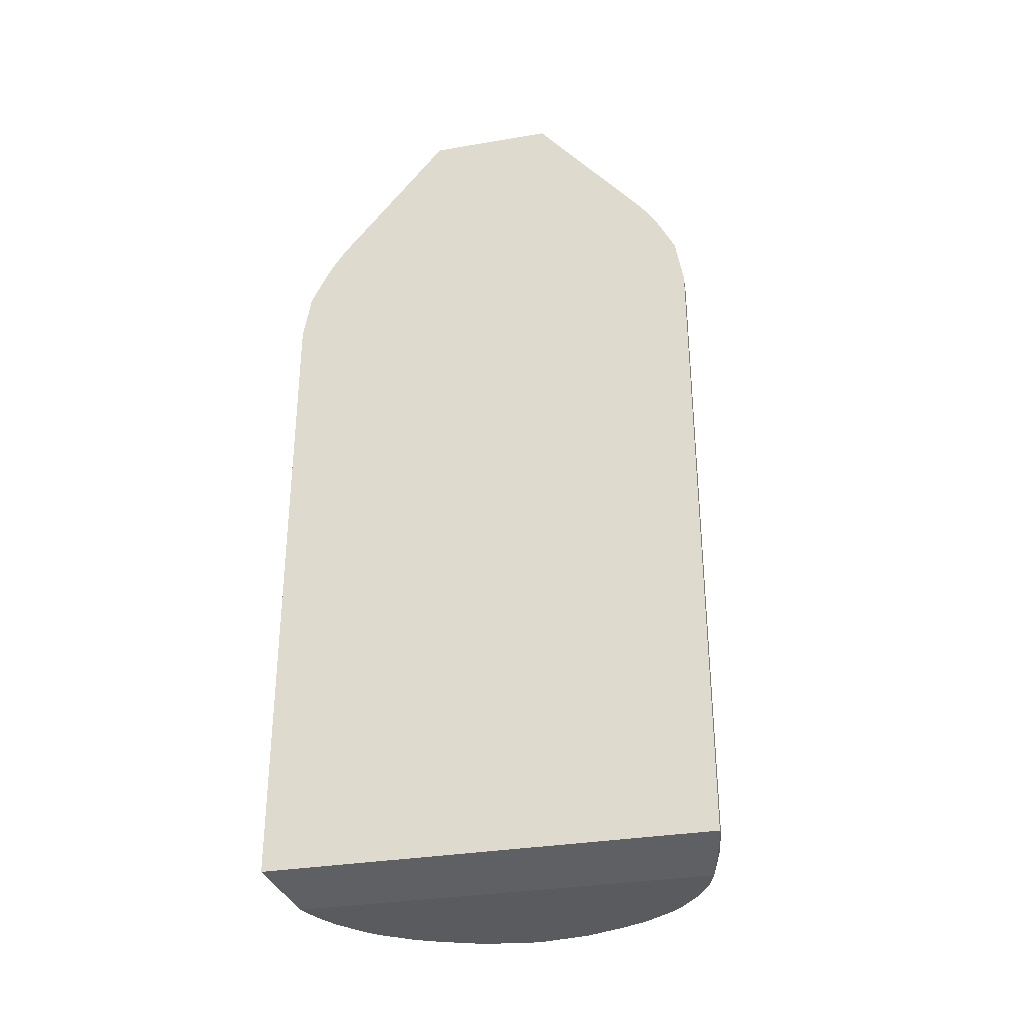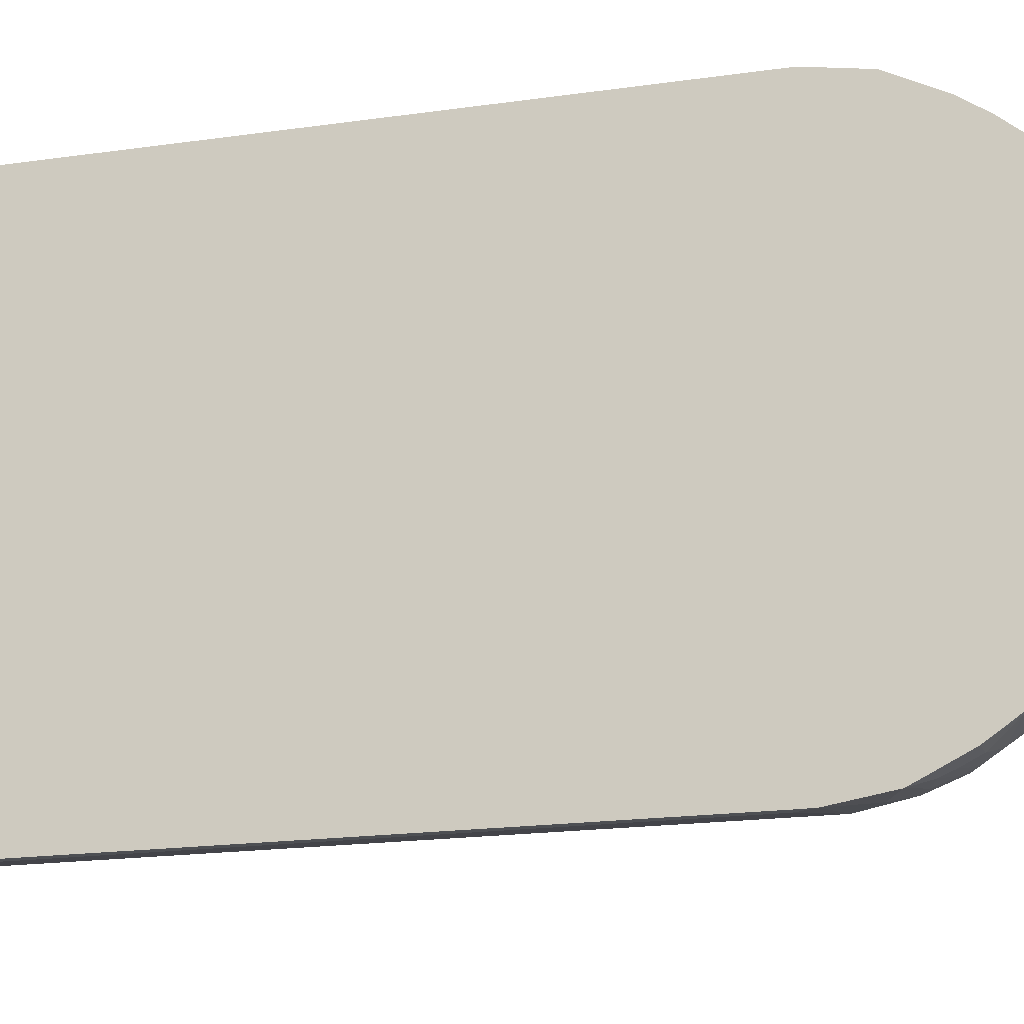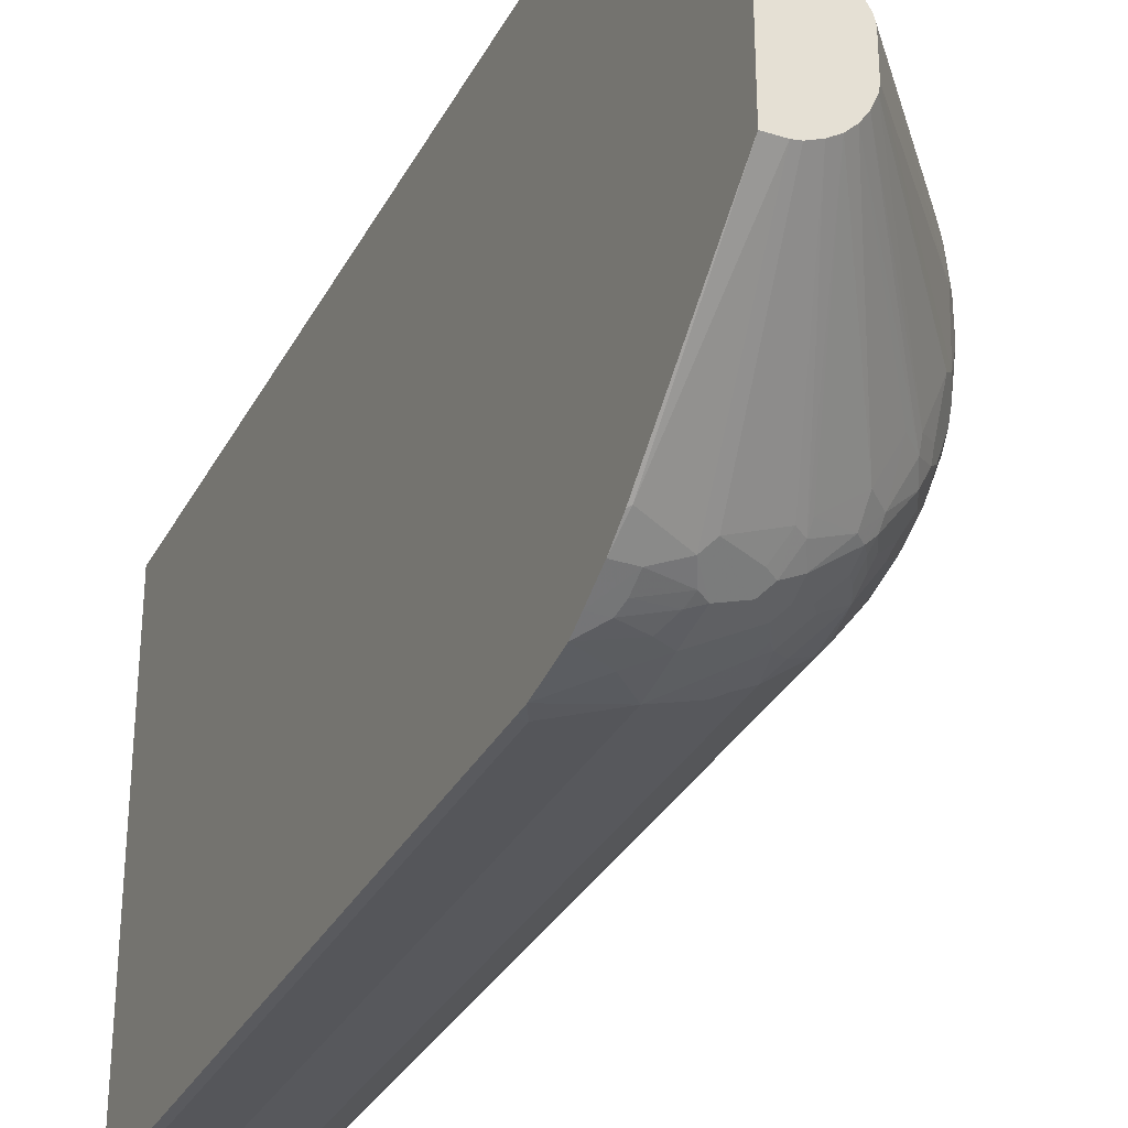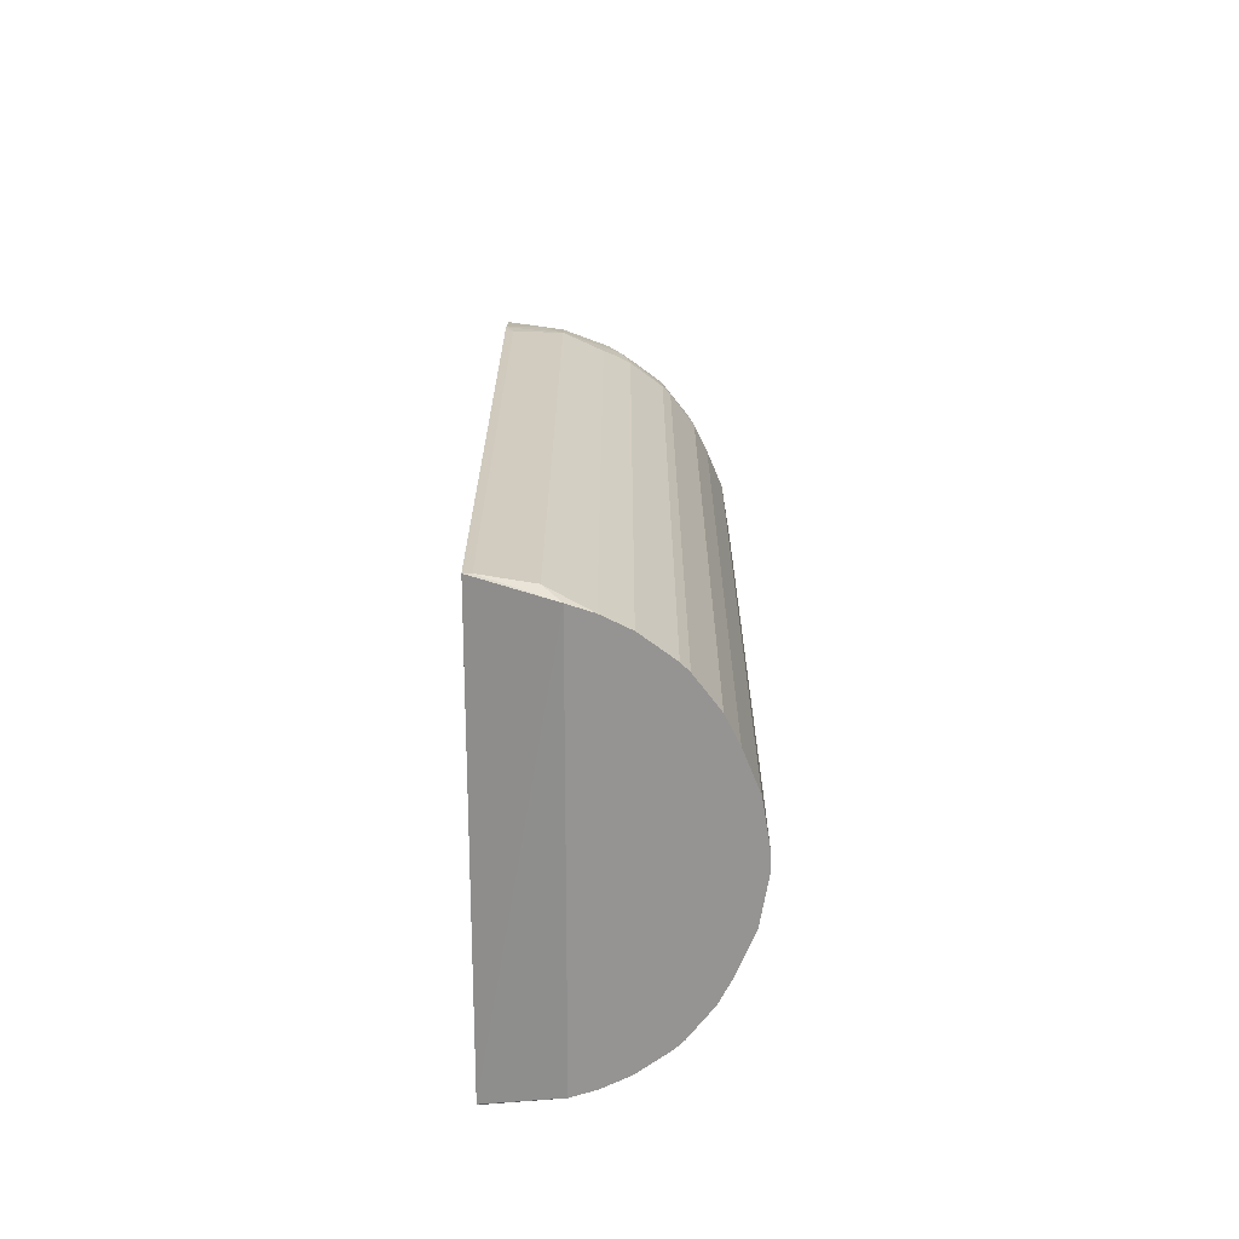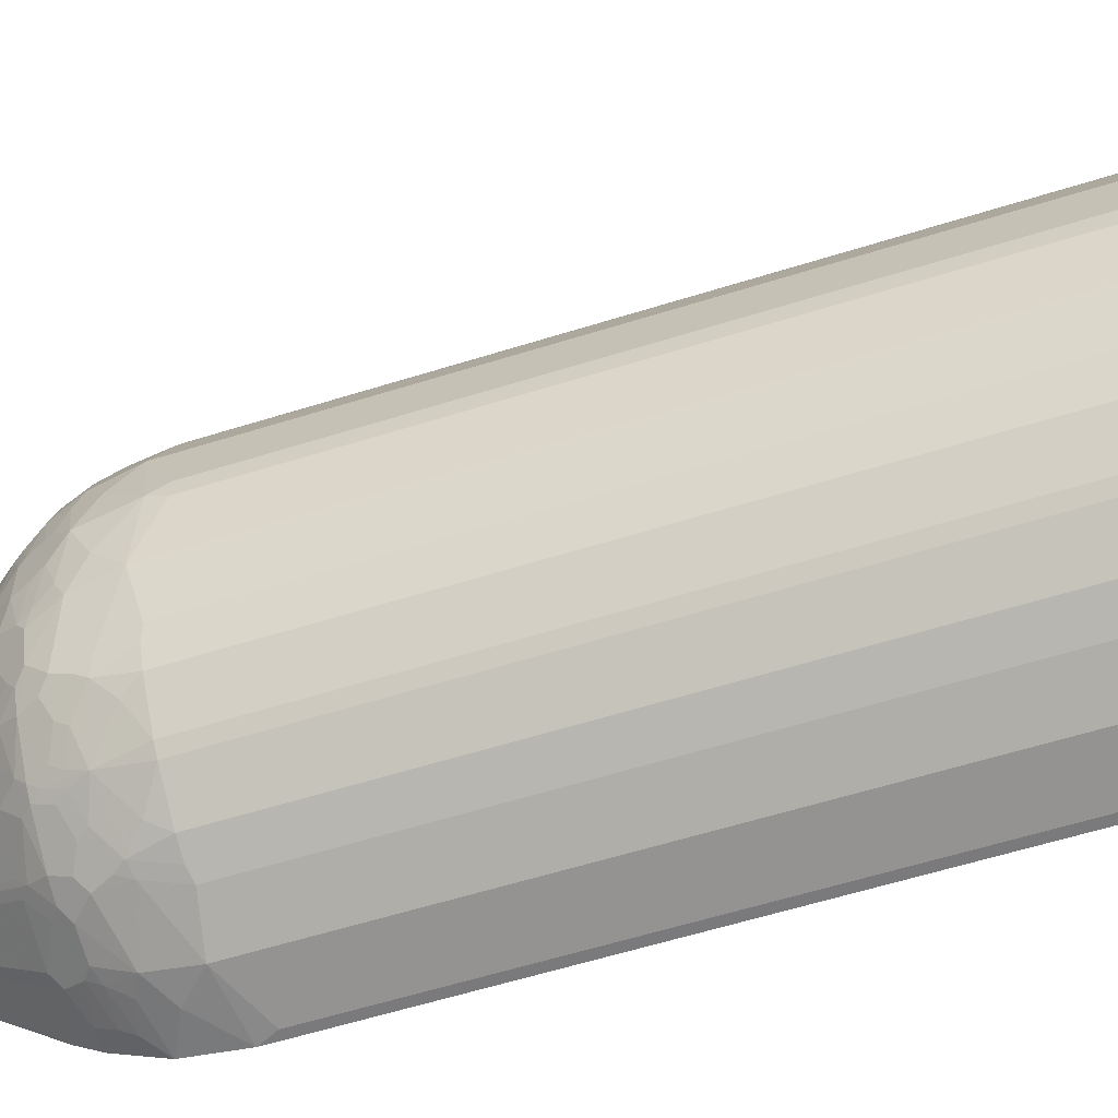
<metadata>
{"format":"obj","ext":"obj","renderer":"f3d","projection":"perspective","resolution":1024,"background":"white","views":[{"elev":-32.0,"azim":-76.6,"up":"+Z"},{"elev":-17.7,"azim":-73.7,"up":"+Y"},{"elev":-31.8,"azim":-24.0,"up":"+Y"},{"elev":-67.1,"azim":-0.1,"up":"+Z"},{"elev":-58.2,"azim":108.1,"up":"+Y"}]}
</metadata>
<code>
v 0.2116 0.1058 0.4181
v 0.2116 0.1265 0.4077
v 0.0806 0.03198 0.6068
v 0.07882 0.03526 0.6068
v 0.06618 0.05468 0.6068
v 0.191 0.1265 0.4285
v 0.1704 0.1677 0.4181
v 0.191 0.1677 0.3975
v 0.222 0.1367 0.3871
v 0.191 0.1781 0.3871
v 0.222 0.1574 0.3562
v 0.2323 0.1367 0.3664
v 0.2426 0.1265 0.3562
v 0.2426 0.1058 0.3768
v 0.2323 0.1161 0.3871
v 0.2323 0.0748 0.4077
v 0.2426 0.06452 0.3975
v 0.2529 0.0748 0.3768
v 0.265 0.0757 0.3475
v 0.2547 0.06536 0.3785
v 0.2443 0.05501 0.3992
v 0.2547 0.02404 0.3888
v 0.2512 0.01717 0.3957
v 0.2409 0.04814 0.406
v 0.2306 0.05848 0.4164
v 0.234 0.06536 0.4094
v 0.08259 0.02306 0.6068
v 0.2306 -0.003412 0.4266
v 0.08259 -0.02064 0.6068
v 0.081 -0.02937 0.6068
v 0.2306 -0.06536 0.4164
v 0.2409 -0.05501 0.406
v 0.2512 -0.02404 0.3957
v 0.2615 -0.02404 0.3751
v 0.2787 0 0.3407
v 0.2684 -0.02063 0.3613
v 0.2512 -0.06536 0.3854
v 0.2529 -0.07743 0.3768
v 0.2581 -0.06194 0.3716
v 0.2684 -0.0516 0.3509
v 0.2684 -0.07223 0.3407
v 0.2426 -0.1084 0.3768
v 0.2306 -0.1067 0.3957
v 0.2099 -0.117 0.4164
v 0.07481 -0.0438 0.6068
v 0.2116 -0.129 0.4077
v 0.06655 -0.05619 0.6068
v 0.0002851 -0.08256 0.6068
v 0.02938 -0.08097 0.6068
v 0.04384 -0.07478 0.6068
v 0.05622 -0.06654 0.6068
v 0.1704 -0.1703 0.4181
v 0.1291 -0.2013 0.4181
v 0.1291 -0.2116 0.4077
v 0.1704 -0.191 0.3975
v 0.1394 -0.2219 0.3871
v 0.1187 -0.2323 0.3871
v 0.117 -0.2099 0.4164
v 0.06538 -0.2306 0.4164
v 0.02065 -0.08256 0.6068
v 0.05506 -0.2409 0.406
v 0.003442 -0.2306 0.4267
v 0.0002851 -0.2321 0.4235
v 0.0002851 -0.2512 0.3957
v 0.02409 -0.2512 0.3957
v 0.0002851 -0.2683 0.3616
v 0.02409 -0.2615 0.3751
v 0.02065 -0.2684 0.3613
v 0.0002851 -0.2787 0.3406
v 0.0002851 -0.2891 -0.5675
v 0.0002851 -0.2889 0.2785
v 0.0413 -0.2788 0.32
v 0.07226 -0.2684 0.3407
v 0.07226 -0.2788 0.289
v 0.01033 -0.2891 0.258
v 0.01033 -0.2891 -0.5675
v 0.0002851 -0.2891 0.258
v 0.09351 -0.2681 -0.5875
v 0.07226 -0.2788 -0.5675
v 0.1239 -0.2581 -0.5875
v 0.09351 0.268 -0.5875
v 0.0002851 0.2891 -0.5686
v 0.0002851 0.2786 0.341
v 0.0002851 0.2889 0.279
v 0.0002851 0.2891 0.258
v 0.01033 0.2891 0.258
v 0.07226 0.2787 0.289
v 0.01033 0.2891 -0.5686
v 0.09354 0.2681 -0.5875
v 0.1245 0.2578 -0.5875
v 0.07226 0.2787 -0.5686
v 0.1239 0.2581 0.2787
v 0.1497 0.2452 0.2839
v 0.1583 0.2409 -0.5875
v 0.1583 0.2409 0.2787
v 0.148 0.2409 0.32
v 0.1394 0.2452 0.3252
v 0.1291 0.2555 0.2839
v 0.07743 0.2762 0.2942
v 0.0981 0.2658 0.3045
v 0.07743 0.2658 0.3458
v 0.1291 0.2452 0.3458
v 0.1342 0.2413 0.3509
v 0.1445 0.2413 0.3303
v 0.1652 0.231 0.3097
v 0.1686 0.2306 0.2993
v 0.1893 0.2099 0.32
v 0.1859 0.2103 0.3303
v 0.1549 0.231 0.3407
v 0.1686 0.2202 0.3407
v 0.1996 0.1996 0.3303
v 0.1893 0.1996 0.3509
v 0.1807 0.2039 0.3562
v 0.1807 0.1935 0.3768
v 0.1893 0.1892 0.3716
v 0.1996 0.1892 0.3509
v 0.1807 0.1884 0.3871
v 0.1704 0.1884 0.3975
v 0.1394 0.2194 0.3871
v 0.1342 0.231 0.3716
v 0.1239 0.231 0.3819
v 0.1032 0.2413 0.3819
v 0.1239 0.2413 0.3613
v 0.08259 0.262 0.351
v 0.07226 0.2516 0.3819
v 0.06711 0.2555 0.3768
v 0.05678 0.2452 0.3975
v 0.06194 0.2413 0.4025
v 0.05161 0.2409 0.406
v 0.02065 0.2512 0.3957
v 0.02582 0.2555 0.3871
v 0.02582 0.2658 0.3664
v 0.05678 0.2658 0.3562
v 0.07226 0.2684 0.3406
v 0.05161 0.2684 0.351
v 0.0413 0.2787 0.32
v 0.0002851 0.2512 0.3957
v 0.0002851 0.2306 0.4266
v 0.0002851 0.0826 0.6068
v 0.02065 0.0826 0.6068
v 0.06194 0.2306 0.4163
v 0.1032 0.2306 0.3957
v 0.1136 0.2099 0.4164
v 0.03892 0.07795 0.6068
v 0.1291 0.209 0.4077
v 0.1187 0.2142 0.4077
v 0.0421 0.07606 0.6068
v 0.05586 0.06499 0.6068
v 0.06459 0.05668 0.6068
v 0.2013 0.1781 0.3664
v 0.2202 0.1686 0.3407
v 0.2409 0.148 0.32
v 0.2409 0.1376 0.3407
v 0.2306 0.148 0.3509
v 0.2452 0.1251 0.3509
v 0.2452 0.1045 0.3716
v 0.2684 0.07223 0.3407
v 0.2684 0.0516 0.3509
v 0.2684 0.02063 0.3613
v 0.265 0.02404 0.3682
v 0.2787 0.04126 0.32
v 0.2787 0.07223 0.289
v 0.2891 0 0.2787
v 0.2787 -0.04126 0.32
v 0.2787 -0.07223 0.289
v 0.2426 -0.129 0.3562
v 0.222 -0.1394 0.3871
v 0.2323 -0.1394 0.3664
v 0.222 -0.16 0.3562
v 0.2409 -0.148 0.3235
v 0.2202 -0.1686 0.3441
v 0.1996 -0.1892 0.3544
v 0.2013 -0.1806 0.3664
v 0.191 -0.1806 0.3871
v 0.191 -0.1703 0.3975
v 0.1807 -0.191 0.3871
v 0.1893 -0.1892 0.3751
v 0.1996 -0.1996 0.3337
v 0.2306 -0.1686 0.3028
v 0.2409 -0.1583 0.2821
v 0.2512 -0.1376 0.2821
v 0.2581 -0.1239 0.2787
v 0.2443 -0.1514 0.2752
v 0.2581 -0.1239 -0.5875
v 0.2478 -0.1342 0.32
v 0.2426 -0.1394 0.3354
v 0.2787 -0.07223 -0.5875
v 0.2891 -0.01029 -0.5875
v 0.2891 -0.01029 0.258
v 0.2891 0.01029 0.258
v 0.2891 0.01029 -0.5875
v 0.2787 0.07223 -0.5875
v 0.2581 0.1239 0.2787
v 0.2581 0.1239 -0.5875
v 0.2409 0.1583 -0.5875
v 0.1996 0.2099 -0.5875
v 0.2099 0.1996 -0.5875
v 0.2099 0.1996 0.2787
v 0.1996 0.2099 0.2787
v 0.2306 0.1686 0.2993
v 0.2409 0.1583 0.2787
v 0.2478 0.1342 0.32
v 0.2555 0.1045 0.3407
v 0.2452 0.1355 0.3303
v 0.2099 -0.1996 -0.5875
v 0.1583 -0.2409 -0.5875
v 0.1239 -0.2581 0.2787
v 0.1583 -0.2409 0.2821
v 0.1996 -0.2099 0.2821
v 0.1686 -0.2306 0.3028
v 0.2099 -0.1996 0.2821
v 0.1996 -0.2099 -0.5875
v 0.2409 -0.1583 -0.5875
v 0.148 -0.2409 0.3235
v 0.1377 -0.2512 0.2821
v 0.1342 -0.2478 0.32
v 0.1291 -0.2426 0.3562
v 0.1394 -0.2426 0.3354
v 0.1394 -0.2323 0.3664
v 0.1084 -0.2426 0.3768
v 0.1807 -0.2013 0.3664
v 0.16 -0.2219 0.3562
v 0.1686 -0.2202 0.3441
v 0.1893 -0.1996 0.3544
v 0.191 -0.129 0.4285
v 0.2323 -0.1187 0.3871
v 0.1067 -0.2306 0.3957
v 0.07743 -0.2529 0.3768
v 0.08431 -0.2598 0.3527
v 0.06194 -0.2581 0.3716
v 0.05161 -0.2684 0.3509
v 0.06538 -0.2512 0.3853
f 2 3 1
f 182 184 165
f 182 183 184
f 182 180 183
f 181 180 182
f 181 182 170
f 181 170 180
f 170 179 180
f 170 178 179
f 171 178 170
f 172 178 171
f 172 177 178
f 182 165 185
f 172 173 177
f 177 174 176
f 176 174 175
f 174 167 175
f 169 168 167
f 169 167 174
f 169 174 173
f 169 173 172
f 169 172 171
f 169 171 170
f 169 170 166
f 169 166 168
f 177 173 174
f 182 185 170
f 186 170 185
f 186 166 170
f 200 152 201
f 200 201 198
f 200 198 111
f 111 198 199
f 198 196 199
f 197 196 198
f 197 198 195
f 197 195 196
f 196 195 90
f 195 191 90
f 192 191 195
f 194 192 195
f 194 195 193
f 194 193 192
f 192 193 162
f 192 162 191
f 162 190 191
f 163 190 162
f 163 189 190
f 163 165 189
f 189 165 188
f 165 187 188
f 165 184 187
f 166 185 165
f 186 185 166
f 168 166 167
f 166 42 167
f 41 42 166
f 41 166 165
f 151 11 154
f 151 154 153
f 151 153 152
f 151 152 111
f 151 111 116
f 151 116 11
f 150 10 11
f 150 11 116
f 150 116 10
f 145 144 147
f 144 141 140
f 144 140 147
f 140 139 147
f 139 83 48
f 139 48 147
f 30 147 48
f 5 147 30
f 148 147 5
f 149 148 5
f 7 149 5
f 7 148 149
f 7 147 148
f 118 8 10
f 118 7 8
f 118 147 7
f 154 11 12
f 200 111 152
f 154 12 13
f 13 155 153
f 36 40 35
f 41 35 40
f 164 35 41
f 164 41 165
f 164 165 163
f 164 163 35
f 161 35 163
f 161 163 162
f 161 162 157
f 161 157 35
f 158 35 157
f 159 20 160
f 22 160 20
f 22 159 160
f 22 23 159
f 159 23 35
f 159 35 158
f 159 158 20
f 20 158 157
f 19 20 157
f 19 157 155
f 156 13 14
f 156 14 19
f 156 19 155
f 156 155 13
f 154 13 153
f 201 152 193
f 201 193 195
f 198 201 195
f 226 42 43
f 226 43 46
f 226 46 167
f 46 175 167
f 46 225 175
f 47 225 46
f 47 52 225
f 52 175 225
f 53 55 52
f 52 55 175
f 176 175 55
f 56 176 55
f 221 176 56
f 221 177 176
f 223 214 178
f 224 223 178
f 224 178 177
f 224 177 221
f 224 221 223
f 221 222 223
f 222 214 223
f 219 214 222
f 219 222 221
f 219 221 56
f 219 56 57
f 226 167 42
f 219 57 220
f 46 43 44
f 220 227 59
f 3 16 1
f 24 28 23
f 79 74 76
f 79 80 74
f 207 74 80
f 227 57 58
f 227 58 59
f 231 69 73
f 231 68 69
f 61 228 59
f 61 62 65
f 67 232 65
f 232 61 65
f 232 228 61
f 230 228 232
f 230 232 67
f 230 67 68
f 230 68 231
f 230 231 73
f 230 73 228
f 229 228 73
f 229 73 217
f 220 229 217
f 220 228 229
f 220 59 228
f 220 57 227
f 118 145 147
f 219 220 217
f 218 216 214
f 209 210 208
f 209 208 206
f 206 208 207
f 206 207 80
f 206 80 205
f 80 191 205
f 81 191 80
f 90 191 81
f 94 196 90
f 94 95 196
f 95 199 196
f 96 106 95
f 106 199 95
f 106 107 199
f 108 111 107
f 111 199 107
f 157 162 203
f 157 203 155
f 204 202 152
f 204 152 155
f 204 155 203
f 204 203 202
f 202 203 162
f 202 162 193
f 202 193 152
f 209 178 210
f 219 217 214
f 211 178 209
f 211 180 179
f 218 214 217
f 218 217 216
f 216 217 73
f 216 73 74
f 216 74 207
f 216 207 214
f 215 214 207
f 215 207 208
f 215 208 214
f 210 214 208
f 210 178 214
f 189 188 190
f 188 191 190
f 188 187 191
f 187 205 191
f 213 205 187
f 184 213 187
f 183 213 184
f 183 180 213
f 213 180 205
f 212 209 206
f 212 206 205
f 212 205 209
f 211 209 205
f 211 205 180
f 211 179 178
f 118 119 145
f 153 155 152
f 146 119 122
f 49 59 58
f 50 49 58
f 54 51 50
f 54 50 58
f 54 58 57
f 54 57 56
f 54 56 55
f 54 55 53
f 54 53 51
f 51 53 52
f 51 52 47
f 60 59 49
f 51 47 50
f 49 47 48
f 47 30 48
f 45 30 47
f 45 47 46
f 45 46 44
f 45 44 30
f 31 30 44
f 31 44 43
f 31 43 42
f 38 32 31
f 38 31 42
f 50 47 49
f 60 61 59
f 60 62 61
f 60 48 62
f 78 79 76
f 78 76 70
f 77 75 71
f 77 71 70
f 77 70 75
f 75 70 76
f 75 76 74
f 75 74 71
f 72 71 74
f 72 74 73
f 72 73 69
f 72 69 71
f 71 69 70
f 69 48 70
f 63 48 69
f 64 63 69
f 66 64 69
f 66 69 68
f 66 68 67
f 66 67 65
f 66 65 64
f 64 65 62
f 64 62 63
f 63 62 48
f 60 49 48
f 38 42 41
f 38 41 40
f 39 38 40
f 39 40 36
f 21 20 17
f 18 17 20
f 18 20 19
f 18 19 14
f 18 14 17
f 17 14 15
f 17 15 16
f 16 15 1
f 2 1 15
f 9 2 15
f 9 15 14
f 9 14 13
f 9 13 12
f 9 12 11
f 9 11 10
f 9 10 8
f 9 8 2
f 6 2 8
f 6 8 7
f 6 7 5
f 6 5 2
f 4 2 5
f 4 5 3
f 4 3 2
f 146 145 119
f 21 22 20
f 78 80 79
f 21 23 22
f 21 25 24
f 39 36 37
f 38 37 32
f 33 32 37
f 34 33 37
f 34 37 36
f 34 36 35
f 34 35 23
f 34 23 33
f 33 23 28
f 33 28 32
f 32 28 29
f 32 29 31
f 29 30 31
f 29 5 30
f 3 5 29
f 27 3 29
f 27 29 28
f 27 28 24
f 27 24 25
f 27 25 3
f 3 25 16
f 25 26 16
f 17 16 26
f 21 17 26
f 21 26 25
f 21 24 23
f 78 81 80
f 39 37 38
f 78 70 82
f 133 101 134
f 126 101 133
f 132 126 133
f 132 133 83
f 132 83 130
f 131 132 130
f 131 126 132
f 127 126 131
f 127 131 130
f 127 130 129
f 127 129 128
f 127 128 125
f 127 125 126
f 126 125 101
f 124 103 102
f 124 102 101
f 124 101 125
f 124 125 122
f 124 122 123
f 124 123 103
f 120 103 123
f 121 120 123
f 121 123 122
f 121 122 119
f 121 119 120
f 135 133 134
f 120 119 103
f 135 136 83
f 136 134 87
f 146 122 143
f 78 82 81
f 146 143 145
f 143 144 145
f 143 141 144
f 142 141 143
f 142 143 122
f 142 122 141
f 128 122 125
f 128 141 122
f 128 129 141
f 129 140 141
f 129 130 138
f 129 138 140
f 138 139 140
f 138 83 139
f 137 83 138
f 137 138 130
f 137 130 83
f 99 101 100
f 92 87 99
f 99 87 101
f 134 101 87
f 136 84 83
f 136 87 84
f 135 134 136
f 109 104 103
f 135 83 133
f 109 119 113
f 98 92 99
f 93 92 98
f 93 98 97
f 93 97 96
f 93 96 95
f 93 95 94
f 93 94 90
f 93 90 92
f 92 90 91
f 92 91 87
f 89 88 91
f 89 91 90
f 89 90 81
f 89 81 82
f 89 82 88
f 86 88 82
f 86 87 88
f 86 84 87
f 85 84 86
f 85 86 82
f 85 82 84
f 84 82 83
f 109 103 119
f 83 82 48
f 70 48 82
f 98 99 100
f 97 98 100
f 87 91 88
f 115 116 111
f 97 100 101
f 117 114 119
f 117 119 118
f 117 118 10
f 117 10 115
f 115 10 116
f 114 113 119
f 112 115 111
f 112 114 115
f 112 113 114
f 112 109 113
f 110 112 111
f 110 109 112
f 110 111 108
f 97 101 102
f 97 102 103
f 97 103 104
f 97 104 96
f 105 96 104
f 105 106 96
f 105 108 107
f 105 104 108
f 109 108 104
f 110 108 109
f 105 107 106
f 117 115 114

</code>
